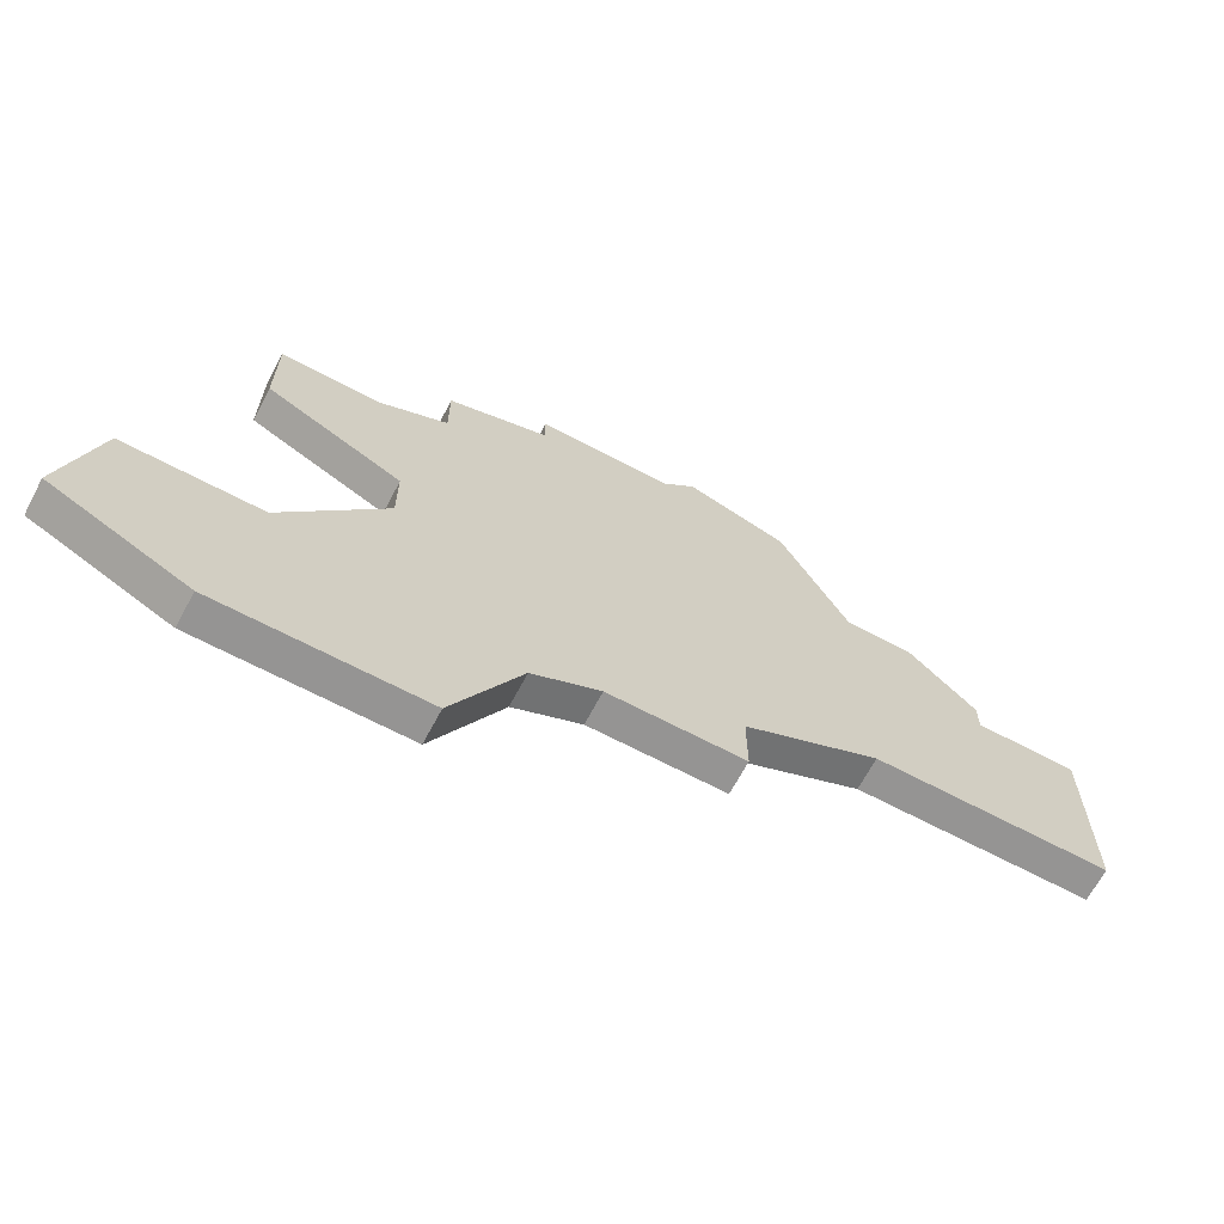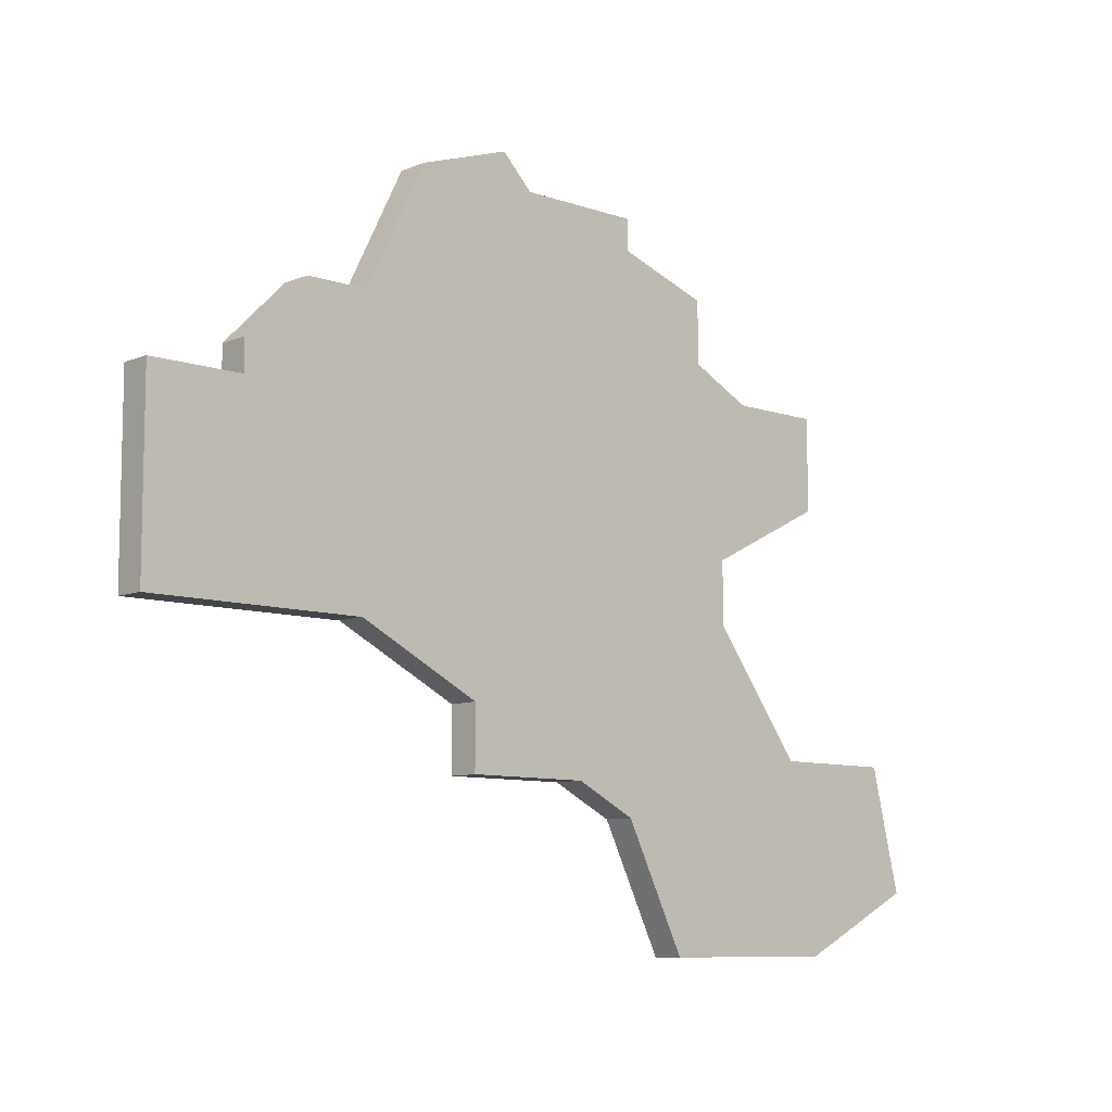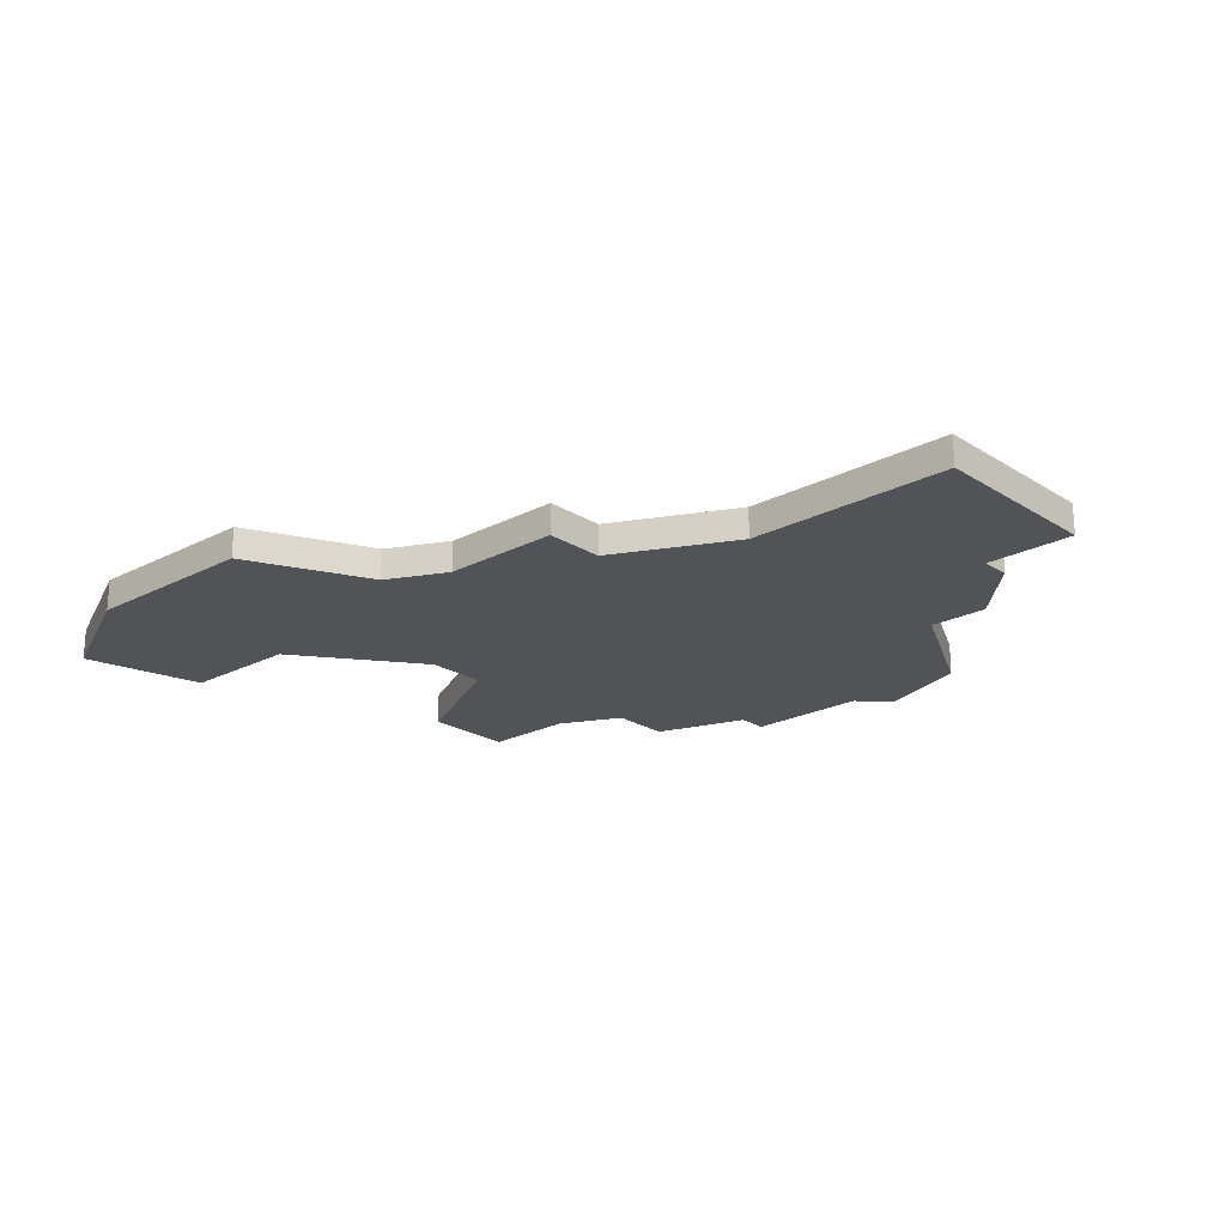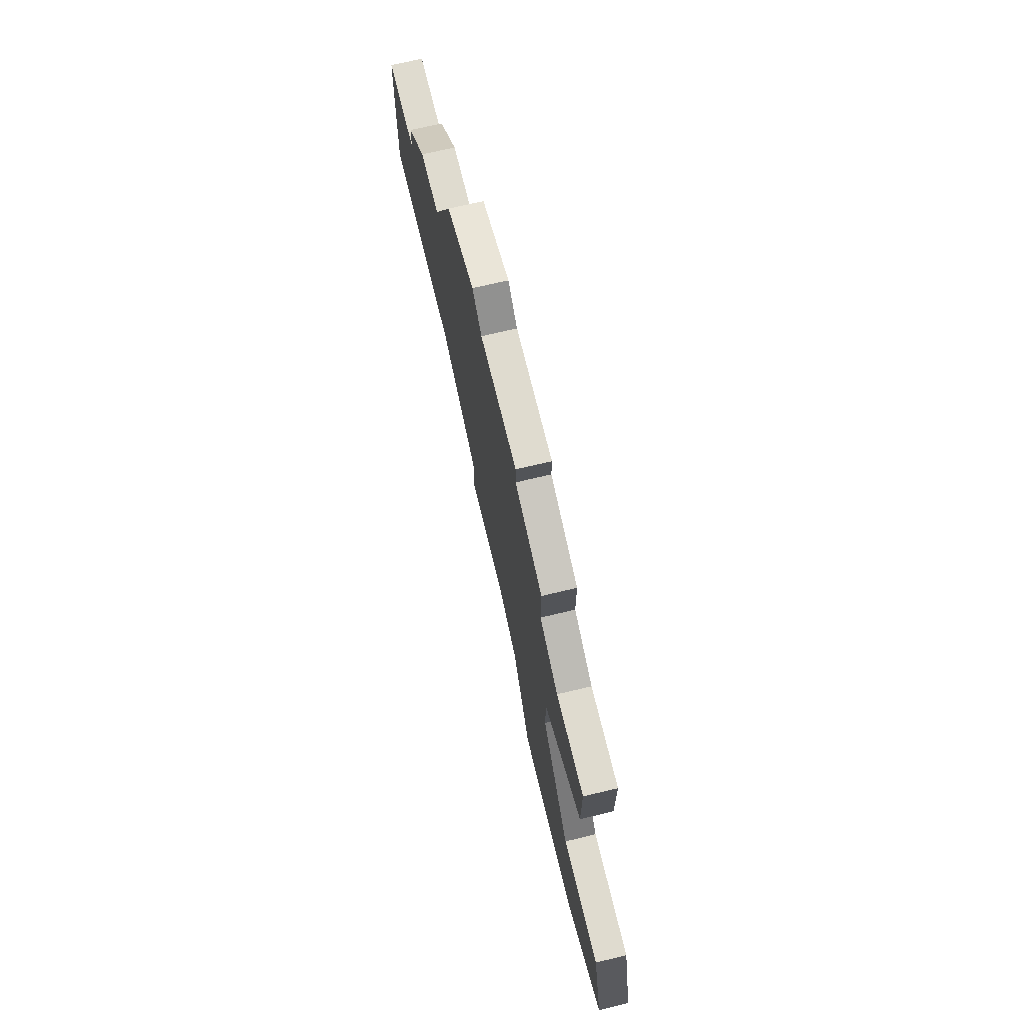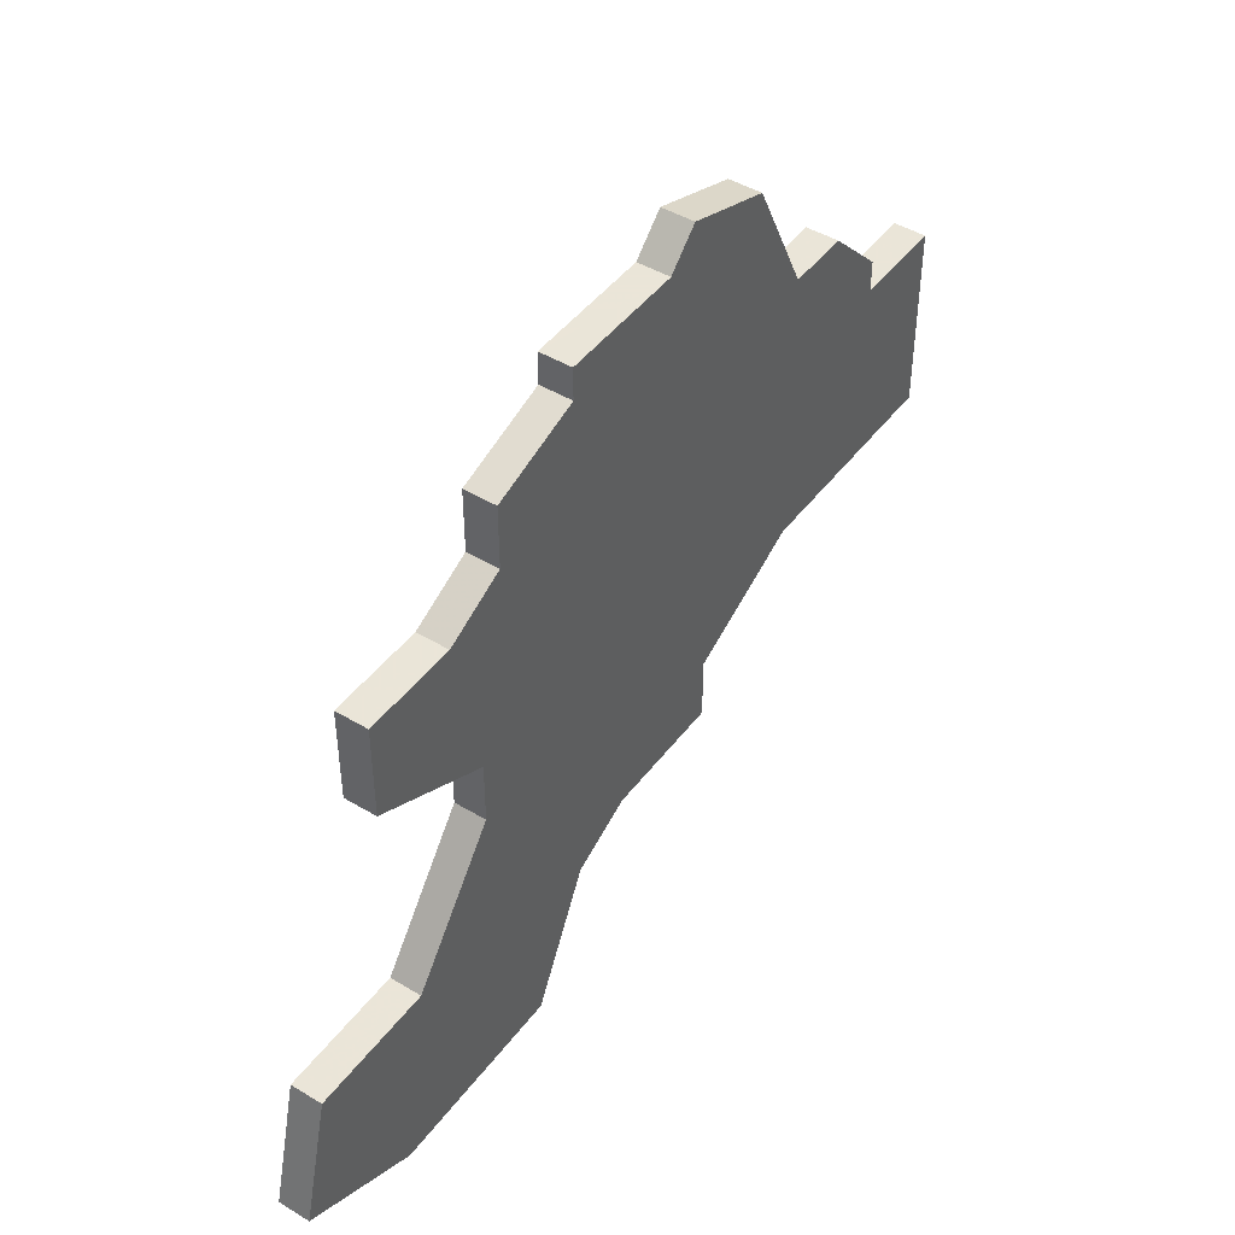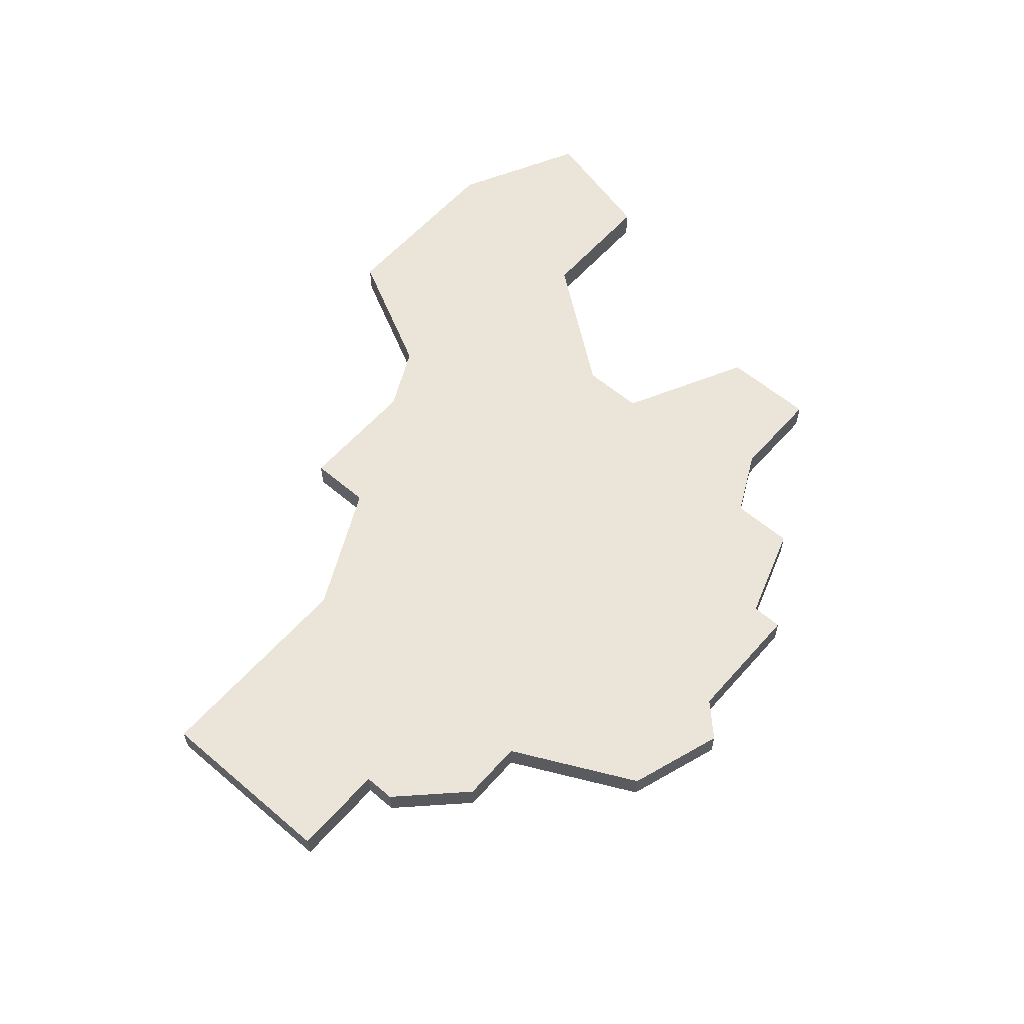
<metadata>
{"format":"obj","ext":"obj","renderer":"f3d","projection":"perspective","resolution":1024,"background":"white","views":[{"elev":-67.1,"azim":-27.9,"up":"+Y"},{"elev":-8.9,"azim":137.1,"up":"+Y"},{"elev":-21.9,"azim":42.2,"up":"+Z"},{"elev":70.3,"azim":-103.5,"up":"+Y"},{"elev":45.5,"azim":-55.3,"up":"+Y"},{"elev":59.2,"azim":131.1,"up":"+Z"}]}
</metadata>
<code>
v 4005 -1035 0
v 4005 -1035 1
v 3995 -1057 0
v 3995 -1057 1
v 4003 -1050 0
v 4003 -1050 1
v 4003 -1052 0
v 4003 -1052 1
v 4011 -1041 0
v 4011 -1041 1
v 4011 -1042 0
v 4011 -1042 1
v 3986 -1051 0
v 3986 -1051 1
v 3994 -1037 0
v 3994 -1037 1
v 3994 -1039 0
v 3994 -1039 1
v 4002 -1034 0
v 4002 -1034 1
v 3985 -1055 0
v 3985 -1055 1
v 3993 -1045 0
v 3993 -1045 1
v 3993 -1047 0
v 3993 -1047 1
v 4001 -1035 0
v 4001 -1035 1
v 4009 -1039 0
v 4009 -1039 1
v 3992 -1040 0
v 3992 -1040 1
v 3999 -1052 0
v 3999 -1052 1
v 4007 -1039 0
v 4007 -1039 1
v 4007 -1048 0
v 4007 -1048 1
v 3990 -1051 0
v 3990 -1051 1
v 4014 -1042 0
v 4014 -1042 1
v 4014 -1048 0
v 4014 -1048 1
v 3989 -1043 0
v 3989 -1043 1
v 3989 -1040 0
v 3989 -1040 1
v 3989 -1057 0
v 3989 -1057 1
v 3997 -1035 0
v 3997 -1035 1
v 3997 -1036 0
v 3997 -1036 1
v 3997 -1053 0
v 3997 -1053 1
f 39 21 13
f 49 21 39
f 39 55 3
f 55 39 25
f 23 5 25
f 49 39 3
f 47 31 45
f 23 45 31
f 35 17 53
f 17 15 53
f 23 17 5
f 23 31 17
f 55 25 33
f 5 7 33
f 5 17 35
f 11 43 37
f 43 11 41
f 35 37 5
f 37 35 11
f 51 27 53
f 1 27 19
f 35 29 11
f 27 35 53
f 27 1 35
f 11 29 9
f 33 25 5
f 14 22 40
f 40 22 50
f 4 56 40
f 26 40 56
f 26 6 24
f 4 40 50
f 46 32 48
f 32 46 24
f 54 18 36
f 54 16 18
f 6 18 24
f 18 32 24
f 34 26 56
f 34 8 6
f 36 18 6
f 38 44 12
f 42 12 44
f 6 38 36
f 12 36 38
f 54 28 52
f 20 28 2
f 12 30 36
f 54 36 28
f 36 2 28
f 10 30 12
f 6 26 34
f 46 48 45
f 45 48 47
f 24 46 23
f 23 46 45
f 26 24 25
f 25 24 23
f 40 26 39
f 39 26 25
f 14 40 13
f 13 40 39
f 22 14 21
f 21 14 13
f 50 22 49
f 49 22 21
f 4 50 3
f 3 50 49
f 56 4 55
f 55 4 3
f 34 56 33
f 33 56 55
f 8 34 7
f 7 34 33
f 6 8 5
f 5 8 7
f 38 6 37
f 37 6 5
f 44 38 43
f 43 38 37
f 42 44 41
f 41 44 43
f 12 42 11
f 11 42 41
f 10 12 9
f 9 12 11
f 30 10 29
f 29 10 9
f 36 30 35
f 35 30 29
f 2 36 1
f 1 36 35
f 20 2 19
f 19 2 1
f 28 20 27
f 27 20 19
f 52 28 51
f 51 28 27
f 54 52 53
f 53 52 51
f 16 54 15
f 15 54 53
f 18 16 17
f 17 16 15
f 48 32 47
f 47 32 31
f 32 18 31
f 31 18 17

</code>
